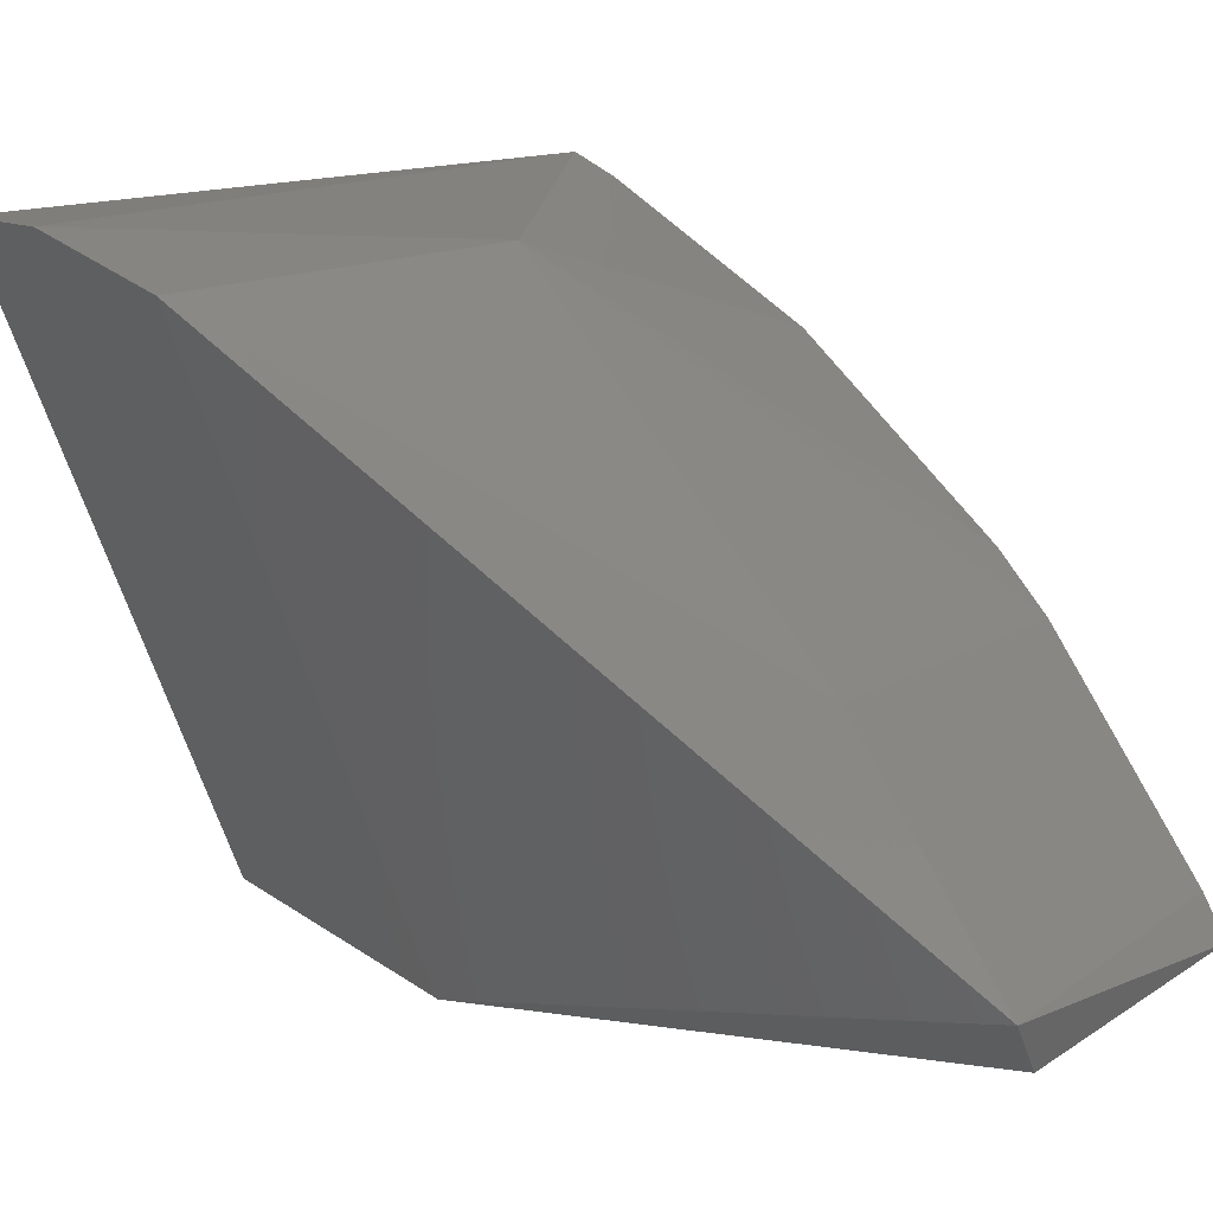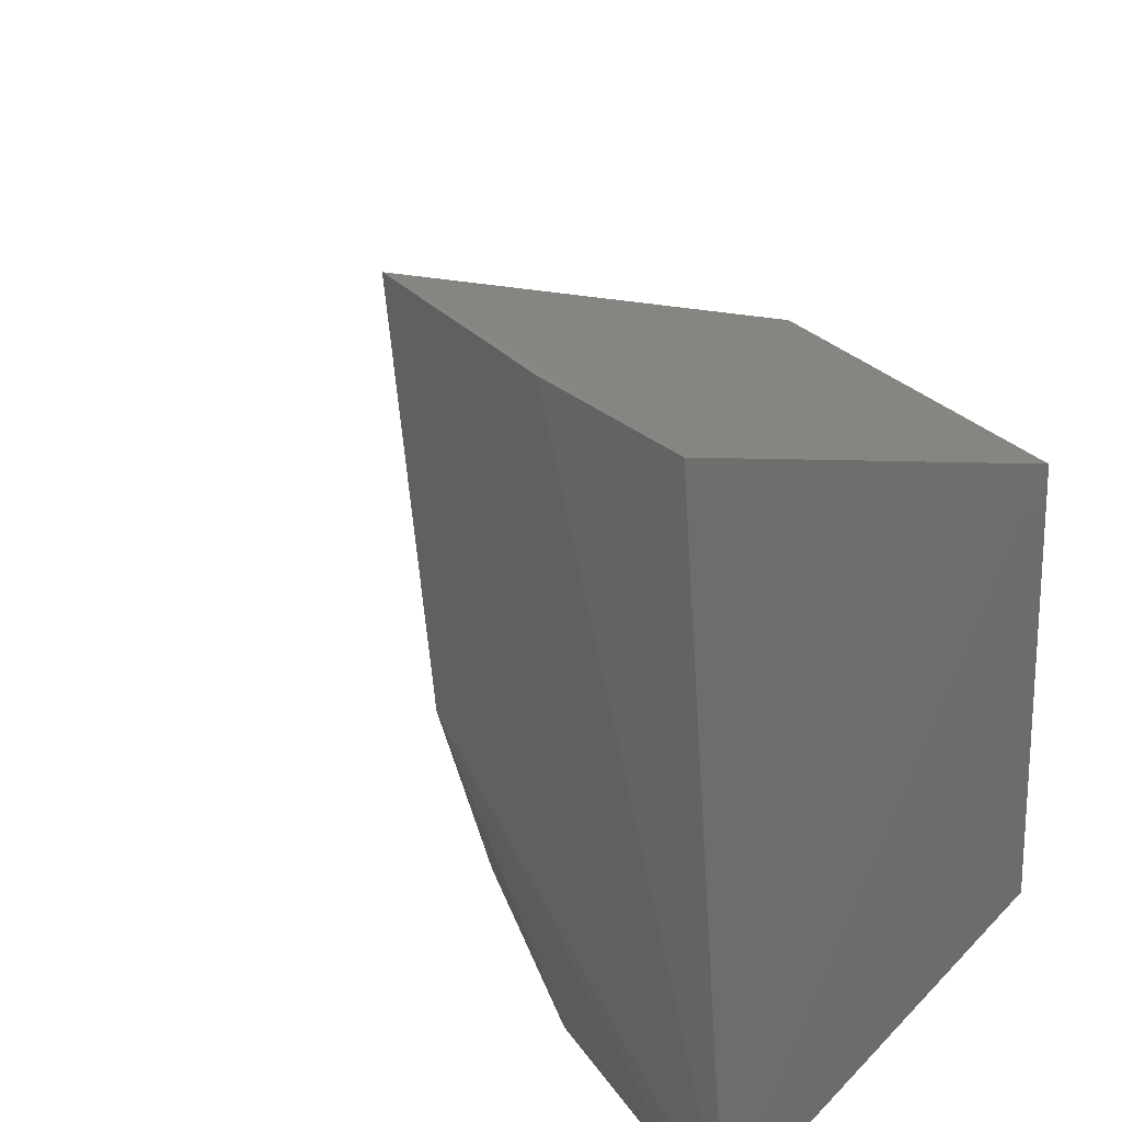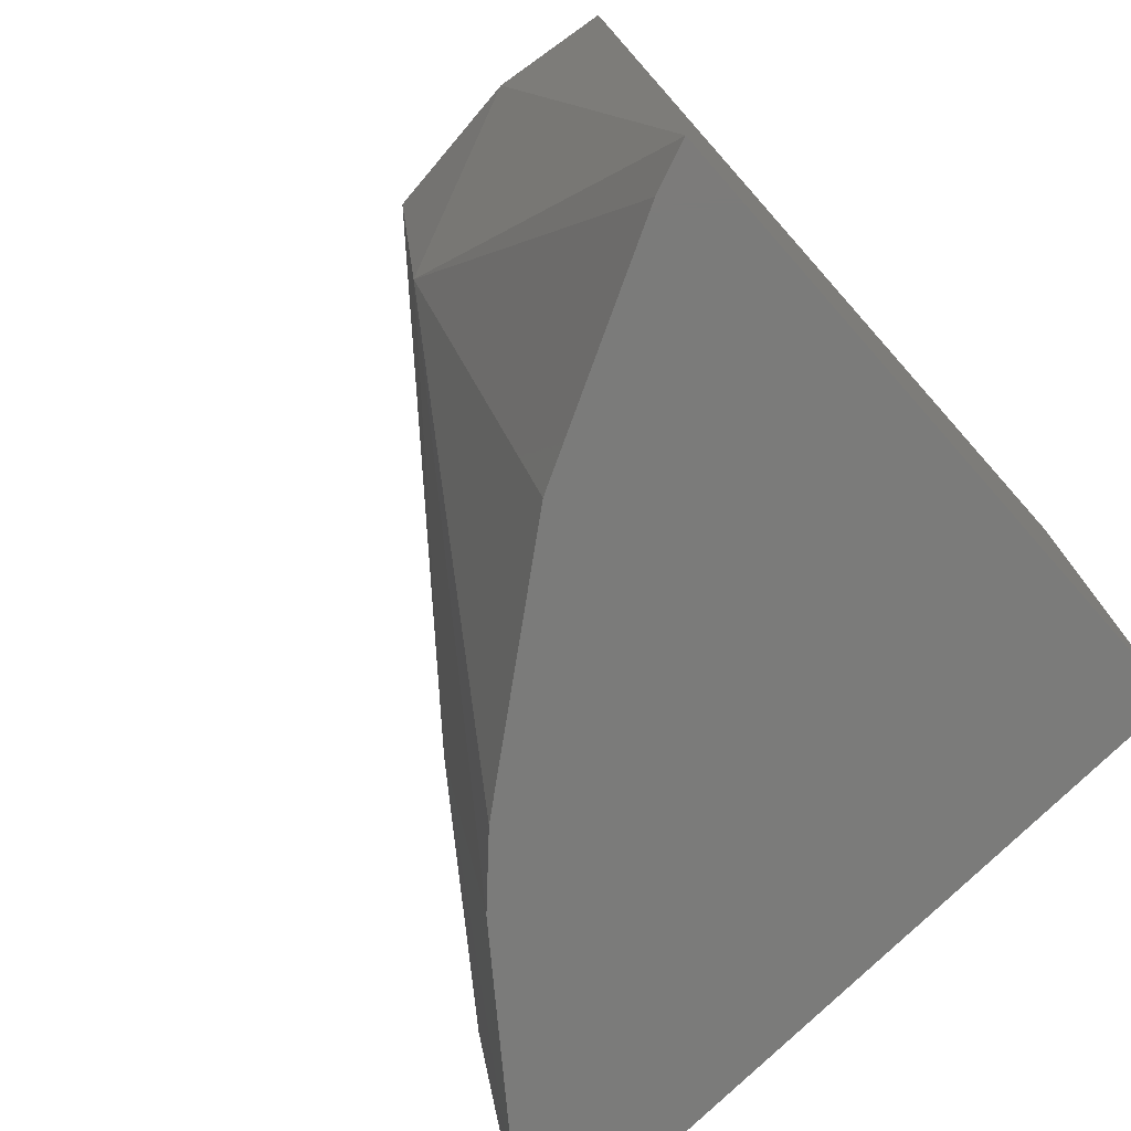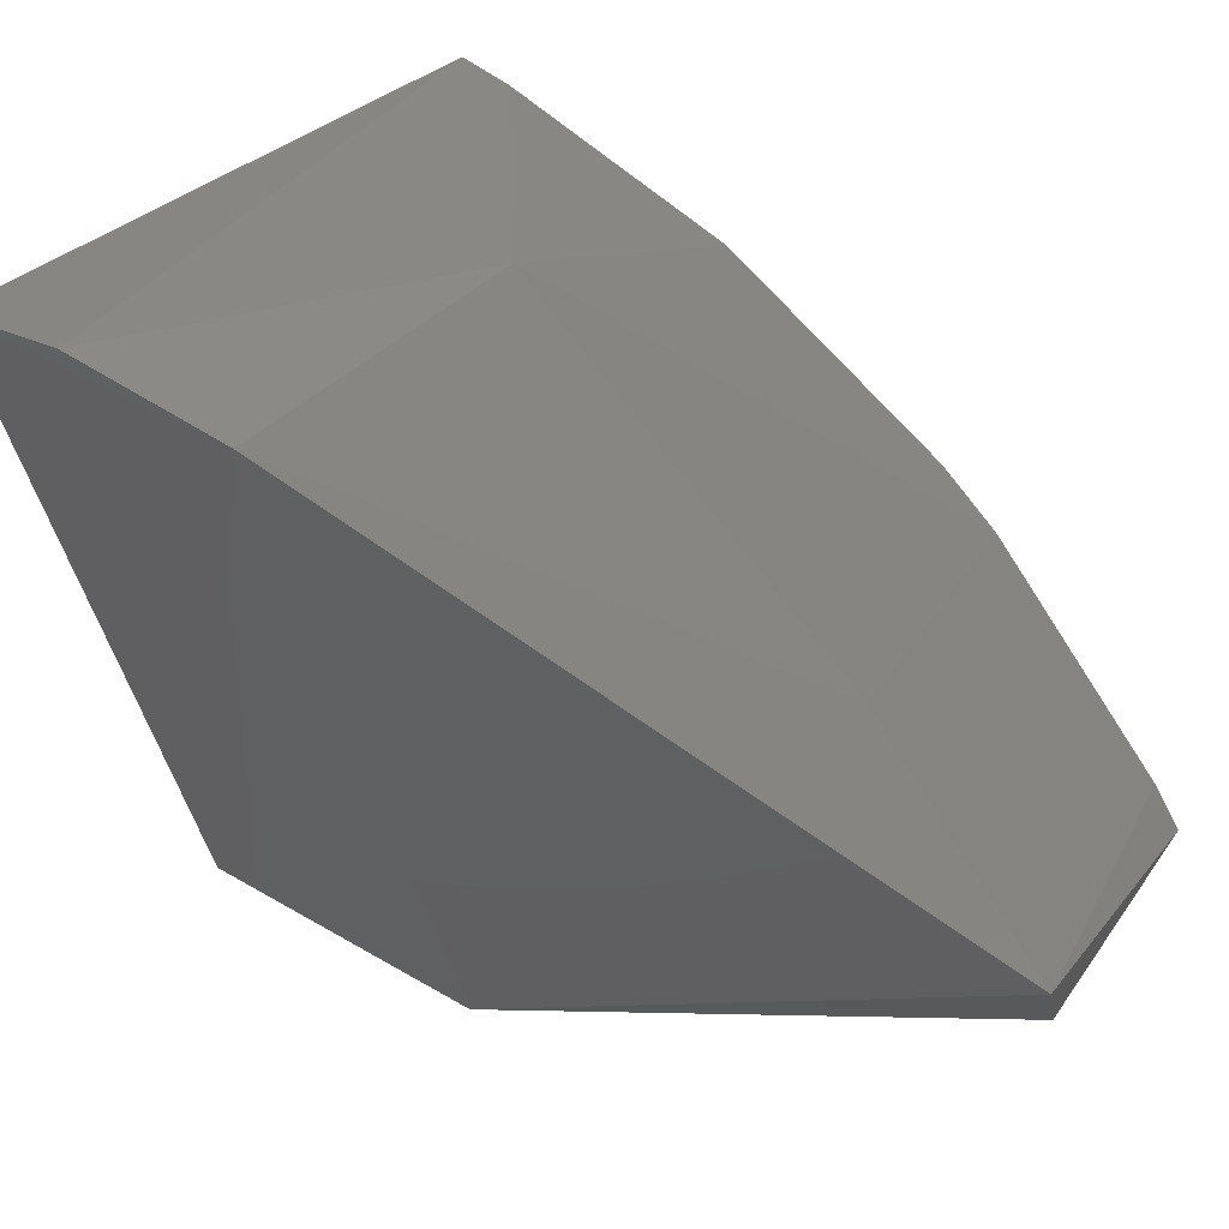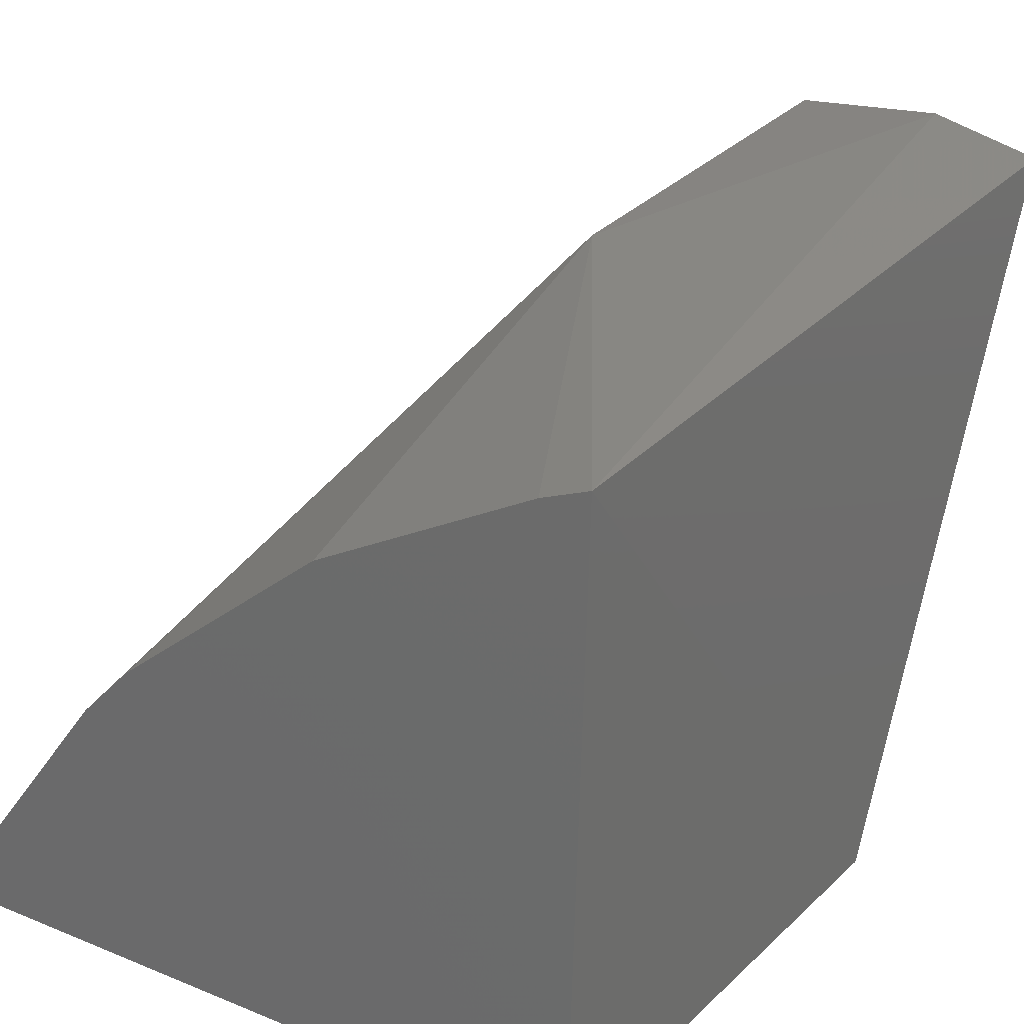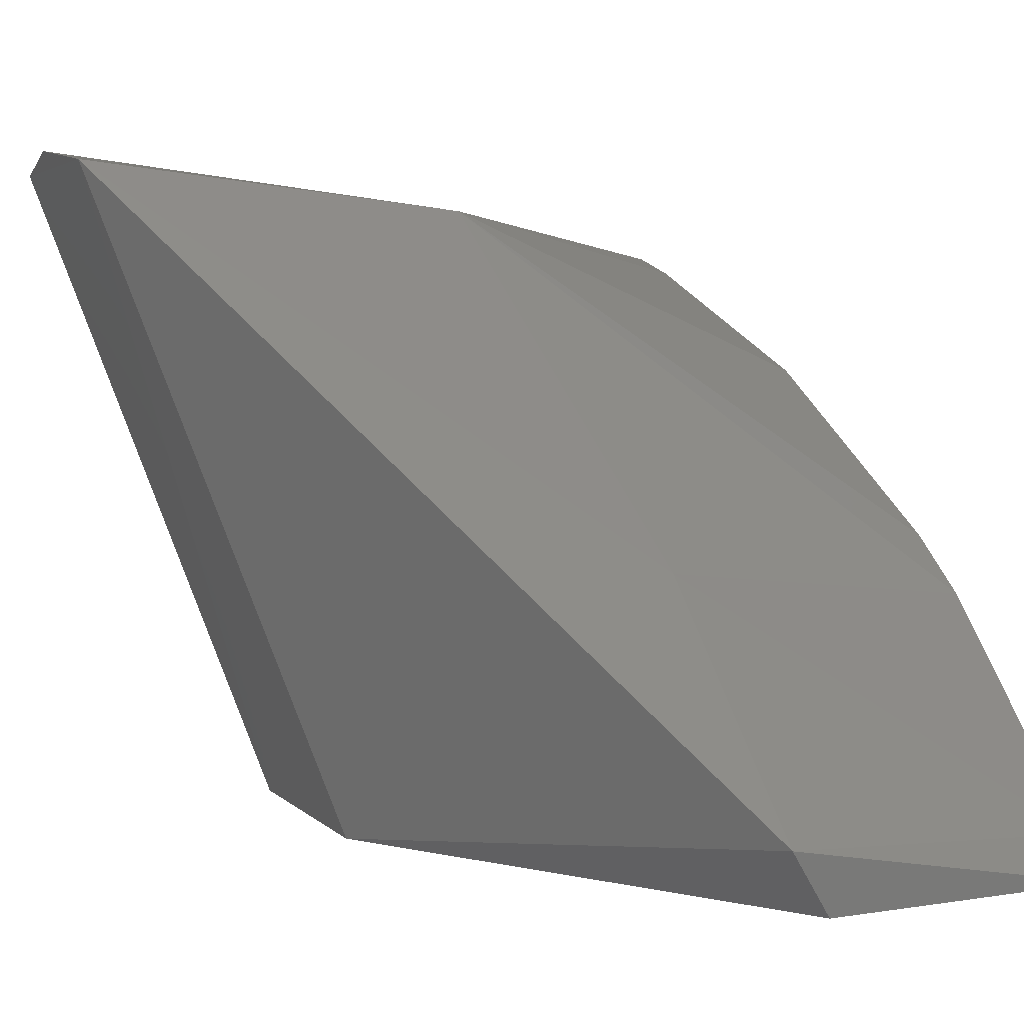
<metadata>
{"format":"stl","ext":"stl","renderer":"f3d","projection":"perspective","resolution":1024,"background":"white","views":[{"elev":18.5,"azim":38.8,"up":"+Y"},{"elev":28.6,"azim":-143.8,"up":"+Z"},{"elev":-74.1,"azim":-137.0,"up":"+Z"},{"elev":30.0,"azim":27.6,"up":"+Y"},{"elev":24.4,"azim":-144.1,"up":"+Y"},{"elev":2.5,"azim":57.4,"up":"+Y"}]}
</metadata>
<code>
# stl→obj: 17 verts, 30 faces
v 0.1213 0.09712 0.0815
v 0.1824 0.1016 0.05311
v 0.1199 0.1873 0.1193
v 0.07927 0.09756 0.07133
v 0.07857 0.1884 0.1089
v 0.07557 0.1798 0
v 0.07802 0.0955 0
v 0.1449 0.1371 0
v 0.1139 0.1611 0
v 0.1172 0.183 0.06098
v 0.158 0.1342 0.05337
v 0.09628 0.1904 0.1142
v 0.1805 0.09222 0
v 0.08237 0.1772 0
v 0.1528 0.1292 0
v 0.1805 0.09222 0.04562
v 0.1768 0.09825 0
f 1 2 3
f 1 3 4
f 5 4 3
f 5 6 4
f 7 4 6
f 7 6 8
f 9 10 8
f 9 8 6
f 11 10 3
f 11 3 2
f 12 10 6
f 12 6 5
f 12 5 3
f 12 3 10
f 13 7 8
f 14 9 6
f 14 6 10
f 14 10 9
f 15 8 10
f 15 10 11
f 15 13 8
f 16 13 2
f 16 2 1
f 16 1 4
f 16 4 7
f 16 7 13
f 17 15 11
f 17 11 2
f 17 2 13
f 17 13 15

</code>
